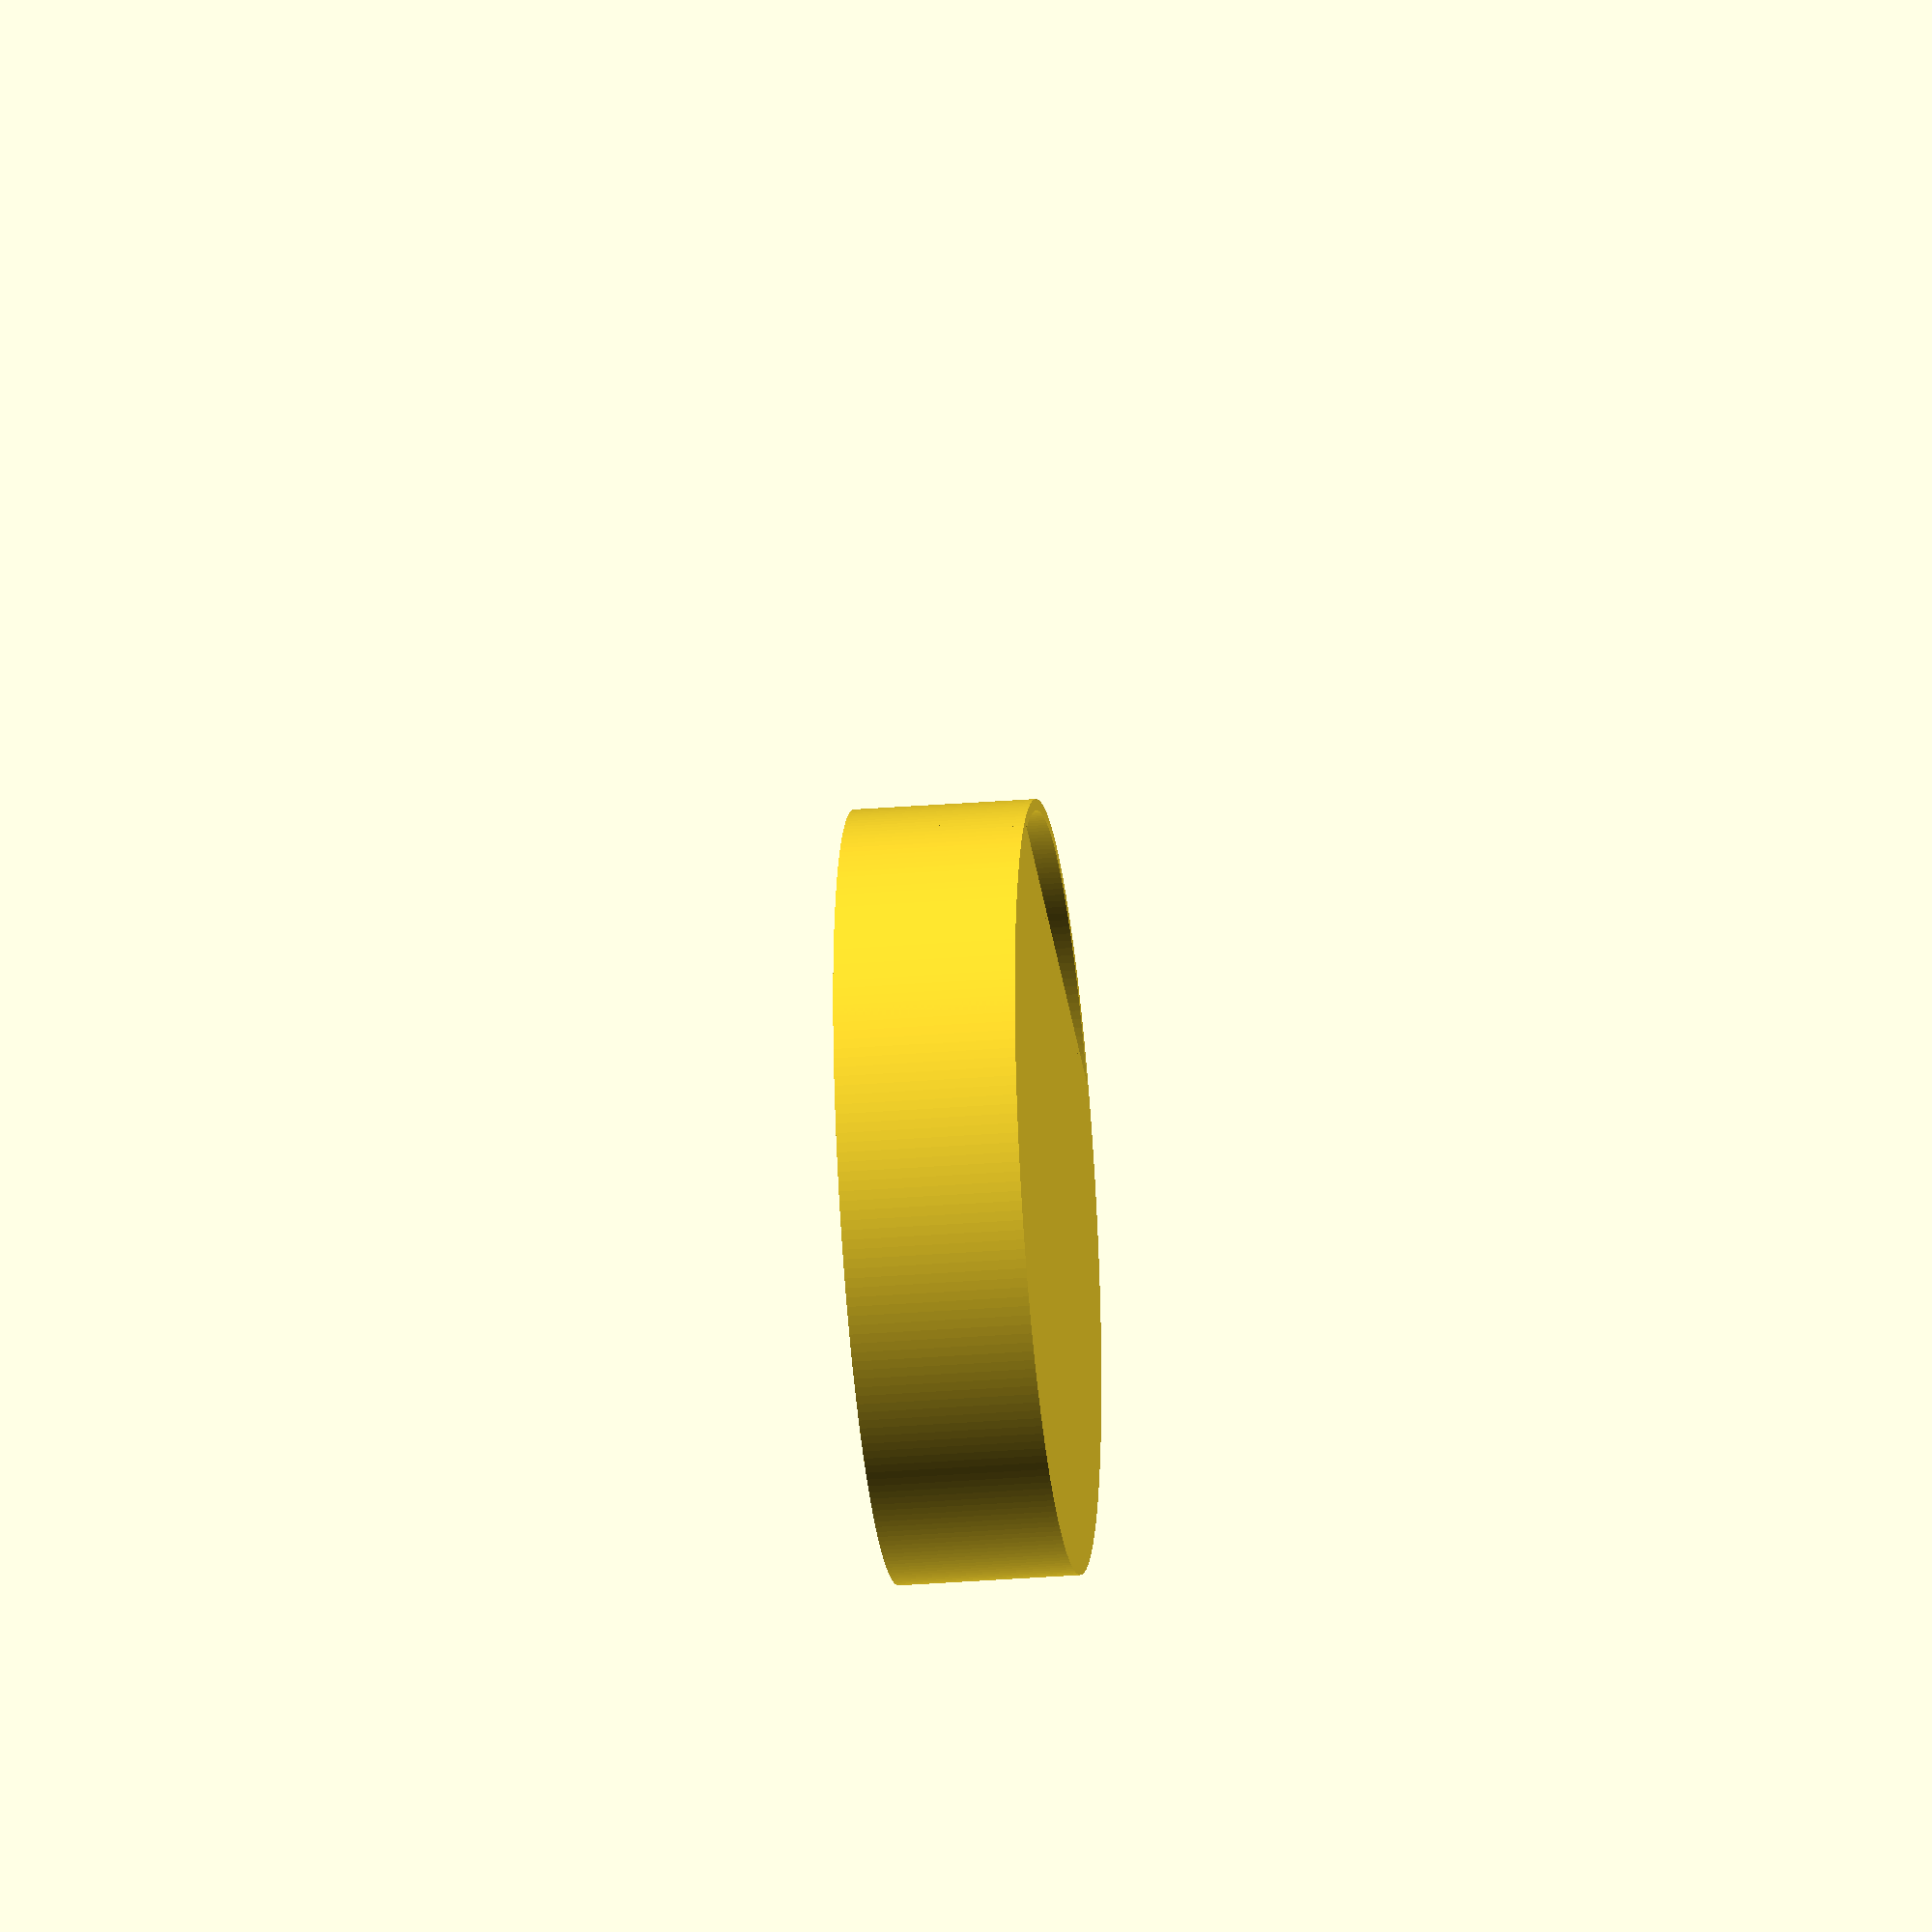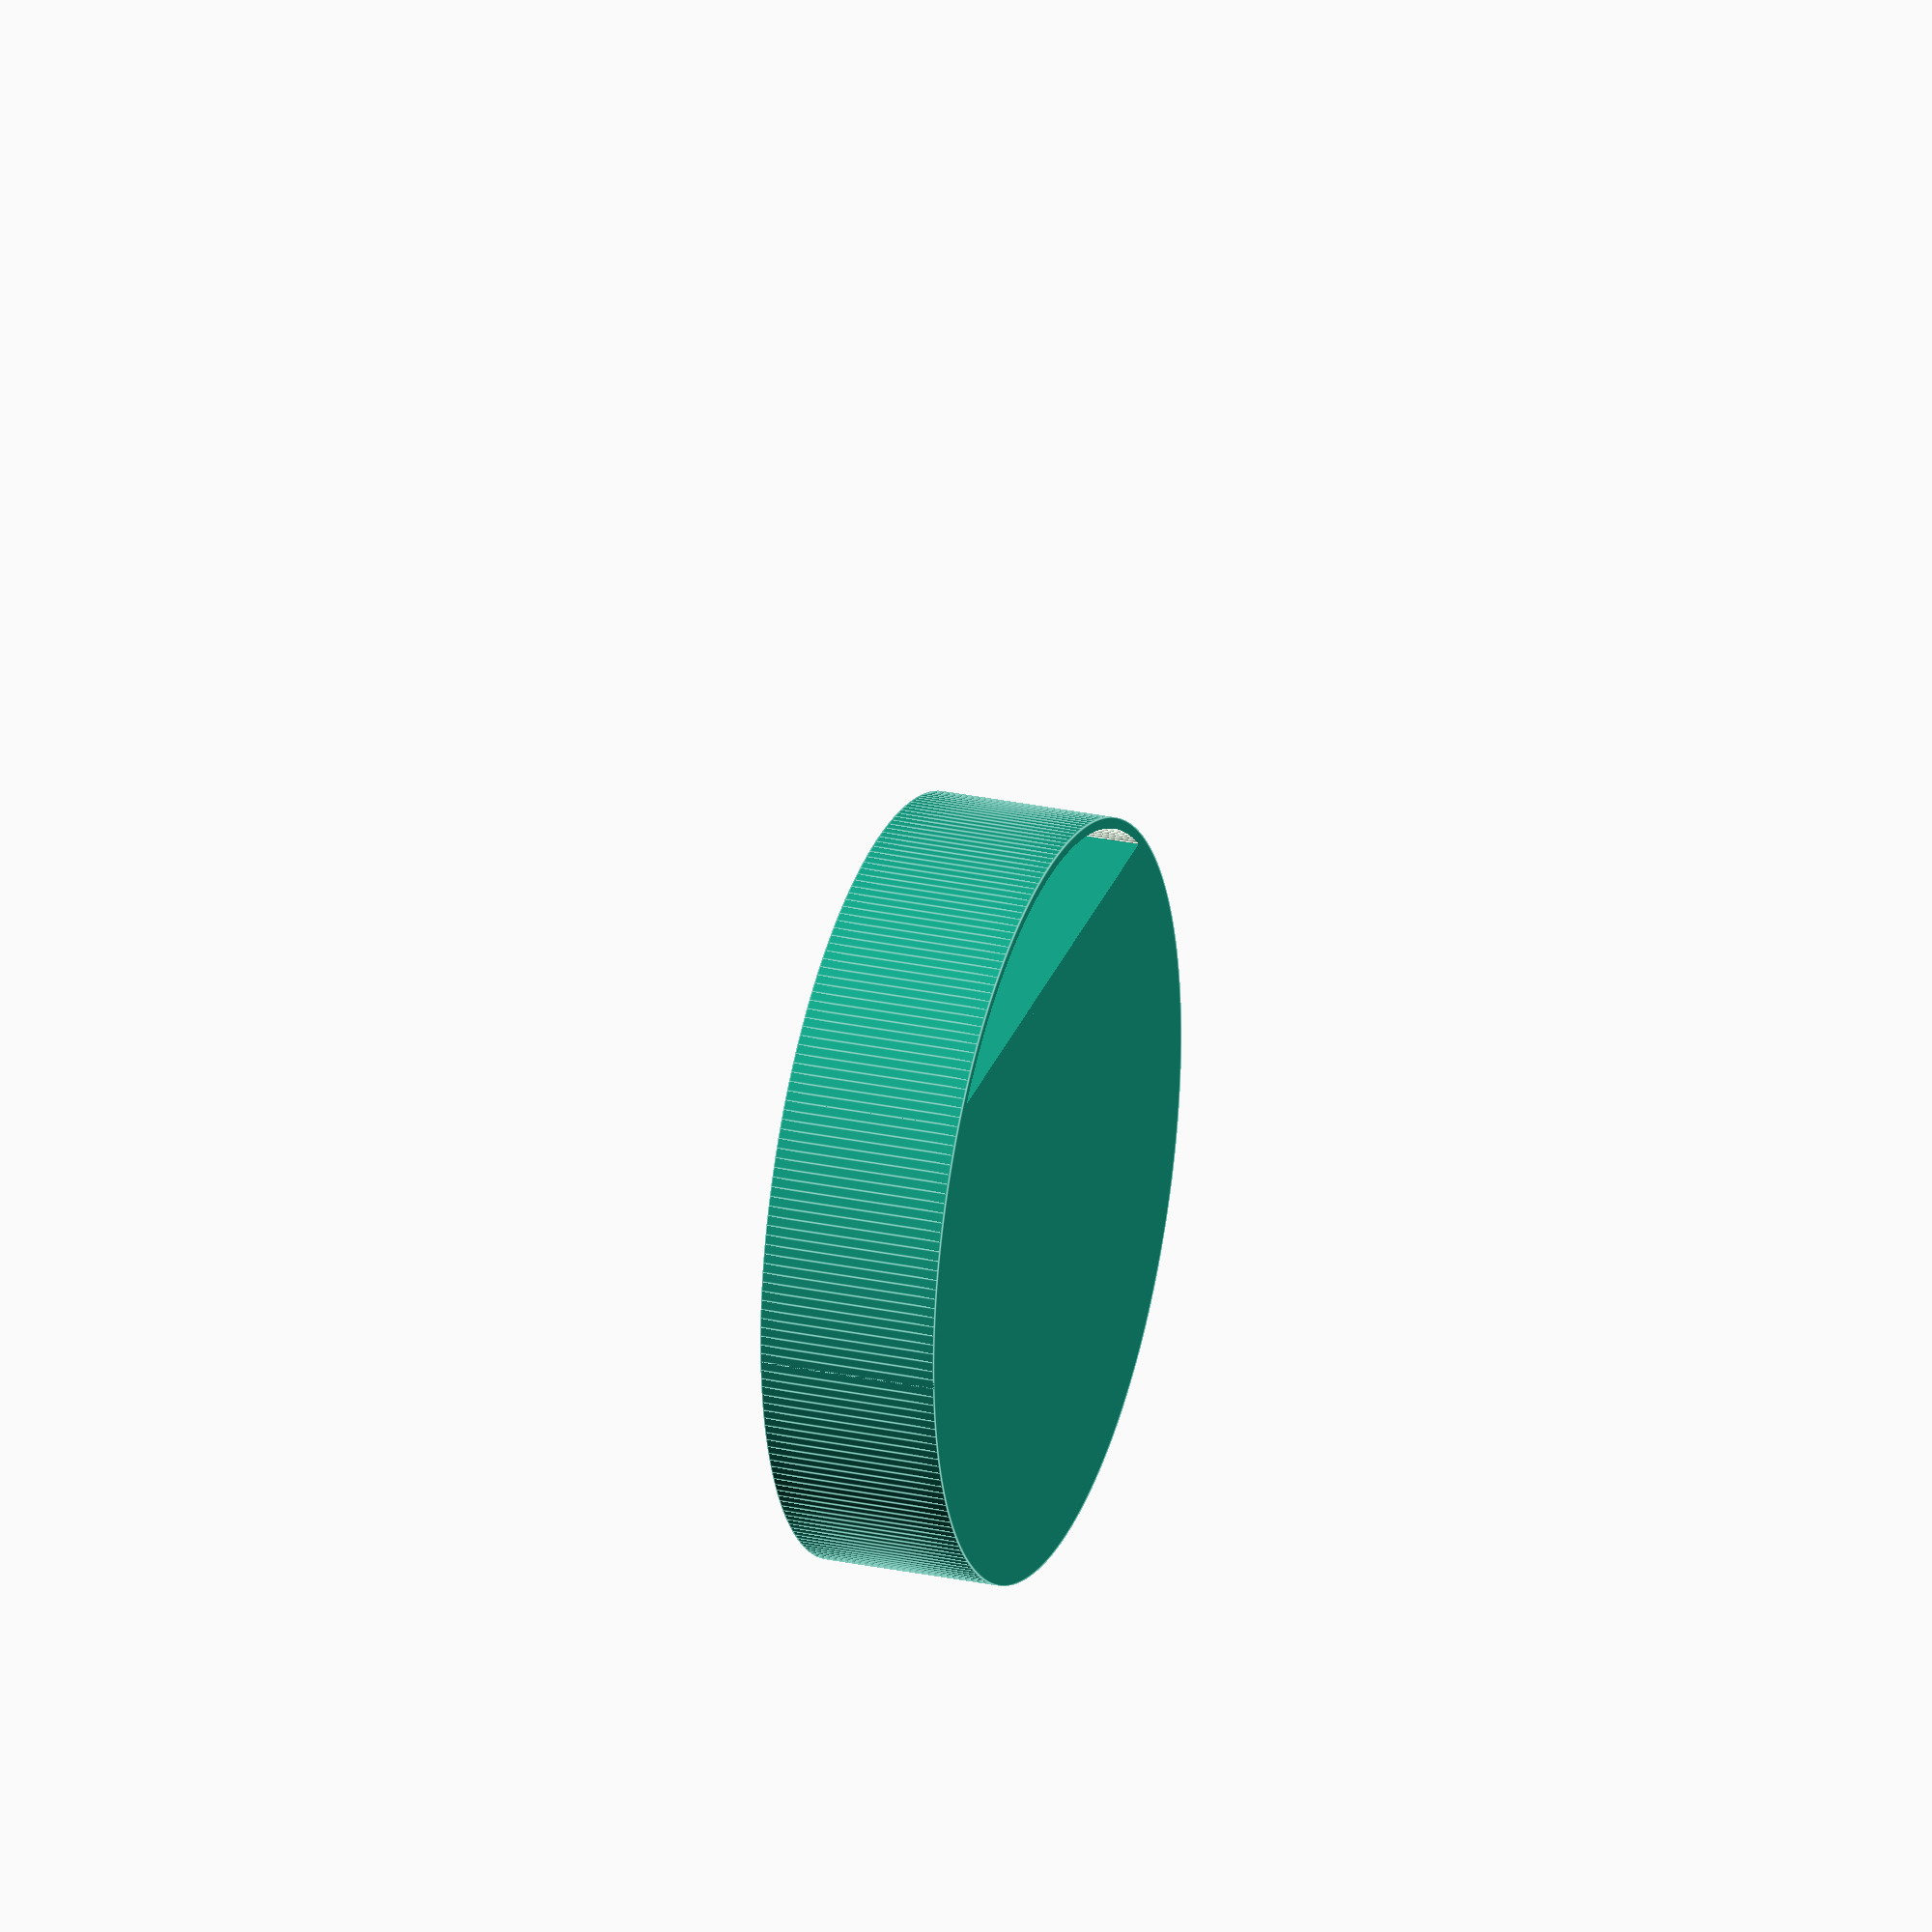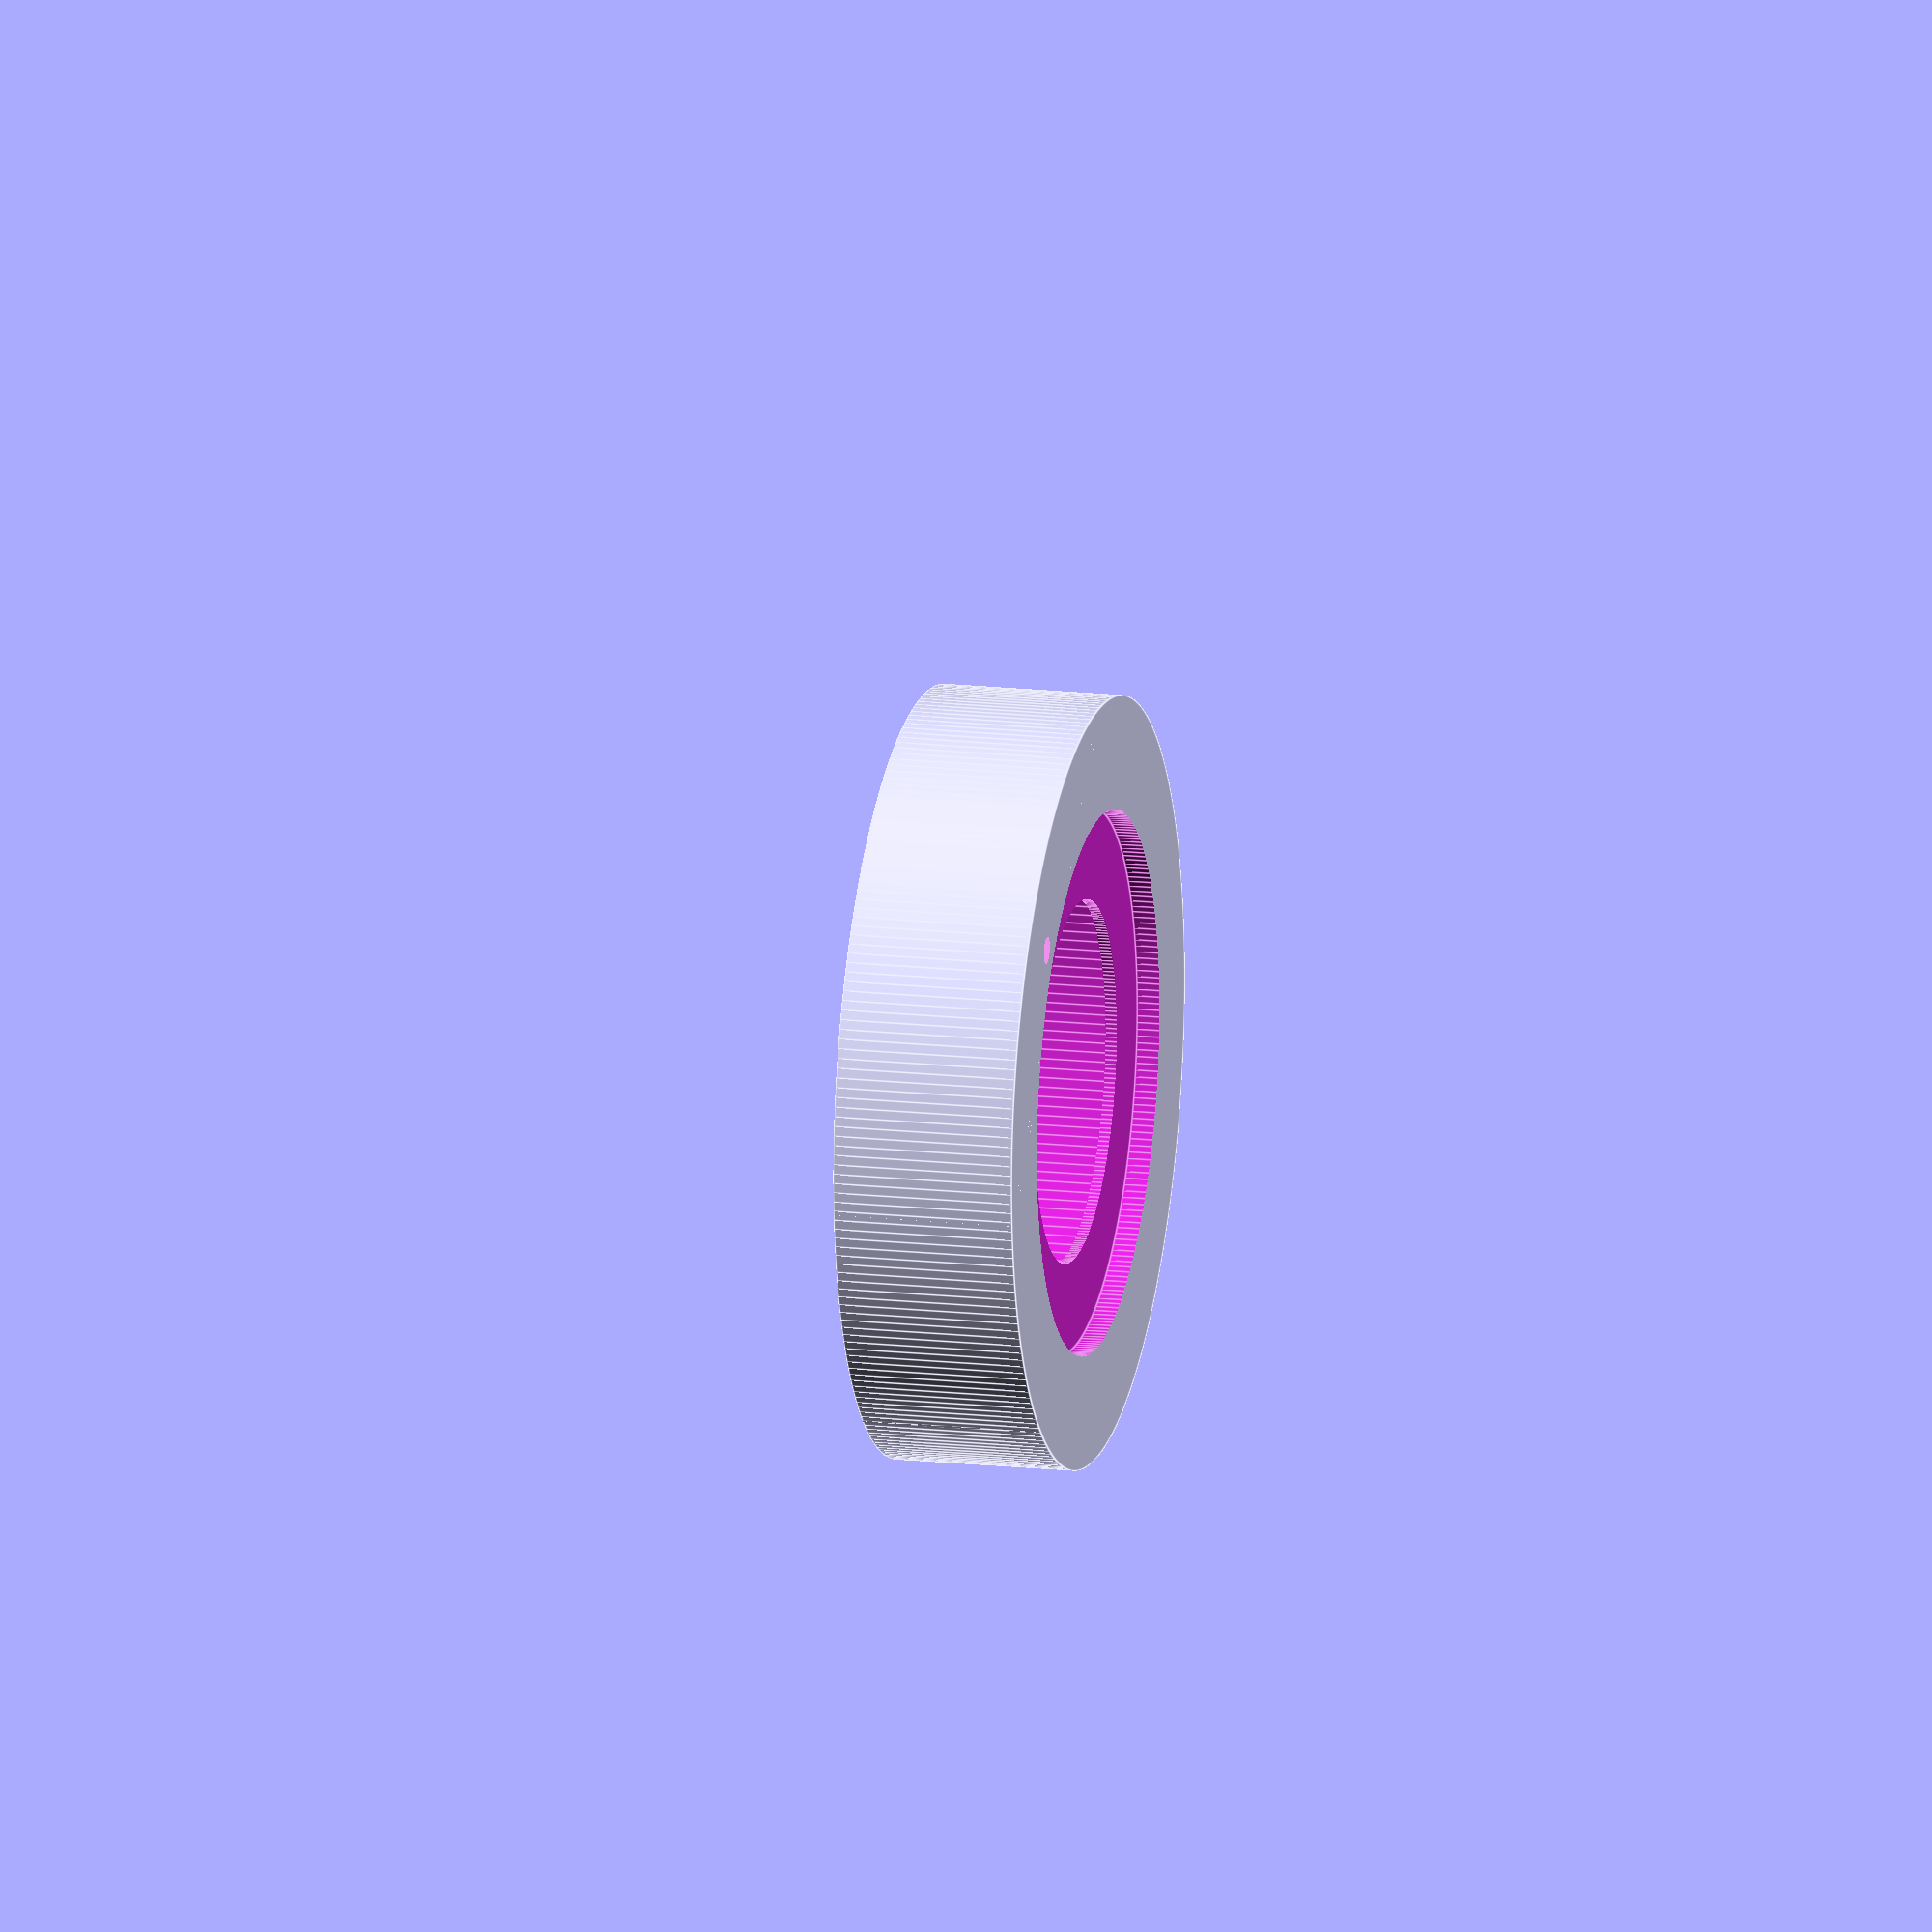
<openscad>
box_side = 170;
box_height = 40;
pot_radius = 60;
hole_radius = 40;
pot_depression = 5;
$fn = 250;

thickness = 2.5;
tube_hole_radius = 3;

electronics_box_width = 30;

//translate([0, box_side-2-electronics_box_width, 0]) 
//cube([box_side, box_side, box_side], center = true);

//module inner_body_outline () {

//}

difference() {
  cylinder(d=box_side, h=box_height, center=true);

  translate([0, 0, box_height / 2])
    cylinder(r=pot_radius, h=pot_depression * 2, center=true);

  difference() {
    cylinder(d=box_side - 2 * thickness, h=box_height - 2 * thickness, center=true);

    translate([0, 0, box_height / 2 - thickness])
      cylinder(r=pot_radius + thickness, h=pot_depression * 2, center=true);

    translate([0, box_side - electronics_box_width, 0])
      cube([box_side, box_side, box_side], center=true);
  }

  translate([0, 0, box_height / 2])
    cylinder(r=hole_radius, h=pot_depression * 5, center=true);

  // tube whole
  translate([0, pot_radius + 7, box_height / 2])
    cylinder(r=tube_hole_radius, h=pot_depression * 5, center=true);

  // electronics box
  difference() {
    translate([0, 0, -thickness])
      cylinder(d=box_side - 2 * thickness, h=box_height, center=true);

    translate([0, 0, box_height / 2 - thickness])
      cylinder(r=pot_radius + thickness, h=pot_depression * 2, center=true);

    translate([0, -electronics_box_width + thickness, 0])
      cube([box_side, box_side, box_side], center=true);
  }

  translate([40, 60, box_height / 2 - tube_hole_radius - thickness])
    rotate([0, 90, 90])
      cylinder(r=tube_hole_radius, h=pot_depression * 2, center=true);
}

</openscad>
<views>
elev=210.9 azim=182.5 roll=83.6 proj=o view=solid
elev=333.1 azim=3.4 roll=108.6 proj=o view=edges
elev=163.9 azim=131.4 roll=257.1 proj=o view=edges
</views>
